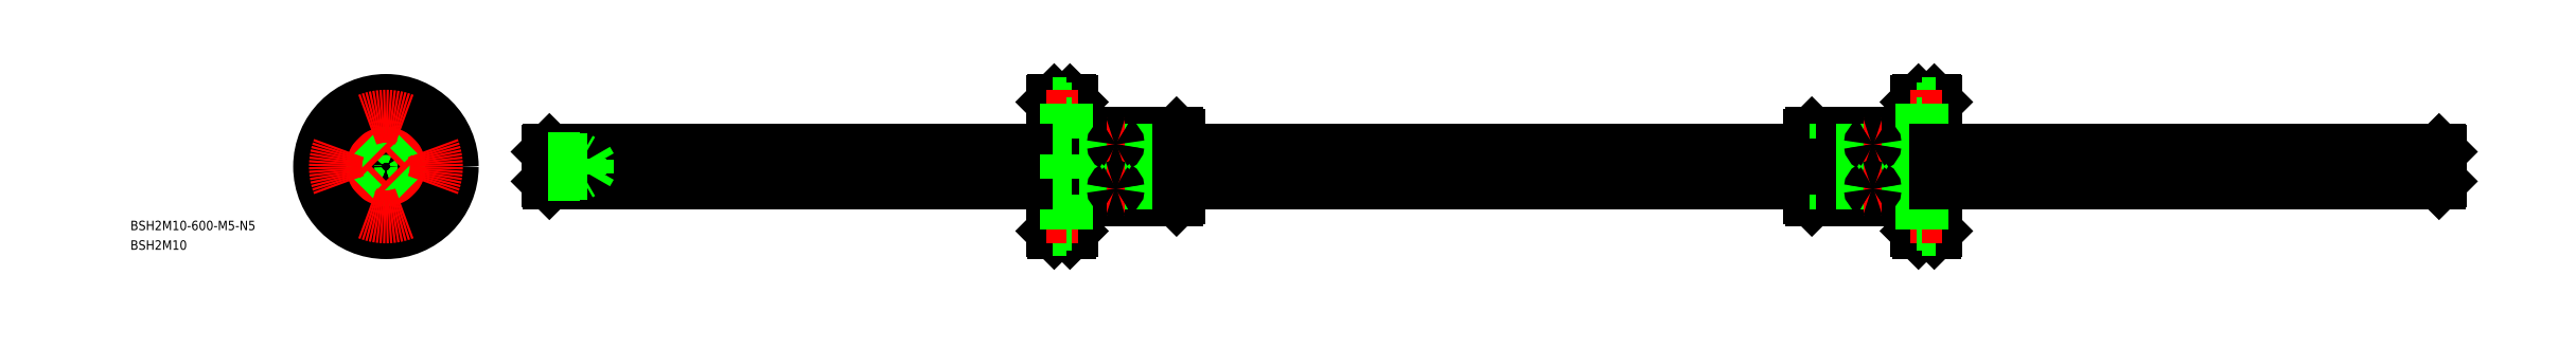
<metadata>
{"format":"dxf","ext":"dxf","renderer":"ezdxf+matplotlib","layout":"modelspace","background":"white","min_lineweight":24,"dpi":150}
</metadata>
<code>
0
SECTION
2
ENTITIES
0
LINE
8
CENTER
10
49.35
20
0
30
0
11
653.4
21
0
31
0
0
LINE
8
0
10
251.4
20
9.8
30
0
11
251.4
21
-9.8
31
0
0
LINE
8
0
10
250.7
20
10.5
30
0
11
250.7
21
-10.5
31
0
0
LINE
8
0
10
232.4
20
10.5
30
0
11
232.4
21
-10.5
31
0
0
LINE
8
0
10
230.4
20
10.5
30
0
11
230.4
21
-10.5
31
0
0
LINE
8
CENTER
10
231.4
20
11.34
30
0
11
231.4
21
-11.39
31
0
0
LINE
8
0
10
218
20
10.5
30
0
11
218
21
-10.5
31
0
0
LINE
8
0
10
216.9
20
21
30
0
11
216.9
21
-21
31
0
0
LINE
8
0
10
217.4
20
-20.5
30
0
11
217.4
21
20.5
31
0
0
LINE
8
0
10
211.4
20
20.5
30
0
11
211.4
21
-20.5
31
0
0
LINE
8
0
10
211.9
20
21
30
0
11
211.9
21
-21
31
0
0
LINE
8
0
10
232.4
20
-10.5
30
0
11
250.7
21
-10.5
31
0
0
LINE
8
0
10
211.9
20
-21
30
0
11
216.9
21
-21
31
0
0
LINE
8
0
10
211.4
20
-20.5
30
0
11
211.9
21
-21
31
0
0
LINE
8
0
10
217.4
20
-20.5
30
0
11
216.9
21
-21
31
0
0
LINE
8
0
10
218
20
-10.5
30
0
11
230.4
21
-10.5
31
0
0
LINE
8
0
10
218
20
-10.5
30
0
11
217.4
21
-9.9
31
0
0
ARC
8
0
10
231.4
20
-11.25
30
0
40
1.25
50
36.87
51
143.1
0
LINE
8
0
10
250.7
20
-10.5
30
0
11
251.4
21
-9.8
31
0
0
LINE
8
0
10
232.4
20
10.5
30
0
11
250.7
21
10.5
31
0
0
LINE
8
0
10
218
20
10.5
30
0
11
230.4
21
10.5
31
0
0
LINE
8
0
10
217.4
20
9.9
30
0
11
218
21
10.5
31
0
0
ARC
8
0
10
231.4
20
11.25
30
0
40
1.25
50
216.9
51
323.1
0
LINE
8
0
10
216.9
20
21
30
0
11
211.9
21
21
31
0
0
LINE
8
0
10
211.9
20
21
30
0
11
211.4
21
20.5
31
0
0
LINE
8
0
10
216.9
20
21
30
0
11
217.4
21
20.5
31
0
0
LINE
8
0
10
250.7
20
10.5
30
0
11
251.4
21
9.8
31
0
0
LINE
8
0
10
215.8
20
20
30
0
11
211.4
21
20
31
0
0
LINE
8
0
10
215.8
20
18.25
30
0
11
217.4
21
18.25
31
0
0
LINE
8
0
10
215.8
20
12
30
0
11
211.4
21
12
31
0
0
LINE
8
CENTER
10
209.4
20
16
30
0
11
219.4
21
16
31
0
0
LINE
8
0
10
215.8
20
20
30
0
11
215.8
21
12
31
0
0
LINE
8
0
10
215.8
20
13.75
30
0
11
217.4
21
13.75
31
0
0
LINE
8
0
10
215.8
20
-12
30
0
11
211.4
21
-12
31
0
0
LINE
8
0
10
215.8
20
-20
30
0
11
211.4
21
-20
31
0
0
LINE
8
0
10
215.8
20
-13.75
30
0
11
217.4
21
-13.75
31
0
0
LINE
8
CENTER
10
209.4
20
-16
30
0
11
219.4
21
-16
31
0
0
LINE
8
0
10
215.8
20
-20
30
0
11
215.8
21
-12
31
0
0
LINE
8
0
10
215.8
20
-18.25
30
0
11
217.4
21
-18.25
31
0
0
LINE
8
0
10
51.35
20
4.7
30
0
11
51.35
21
-4.7
31
0
0
LINE
8
0
10
51.82
20
5.165
30
0
11
211.4
21
5.165
31
0
0
LINE
8
0
10
51.82
20
-5.165
30
0
11
211.4
21
-5.165
31
0
0
LINE
8
0
10
651.4
20
4.7
30
0
11
651.4
21
-4.7
31
0
0
LINE
8
0
10
650.9
20
0.6042
30
0
11
491.4
21
0.6042
31
0
0
LINE
8
0
10
650.9
20
-0.6042
30
0
11
491.4
21
-0.6042
31
0
0
LINE
8
0
10
251.4
20
-0.6042
30
0
11
211.4
21
-0.6042
31
0
0
LINE
8
0
10
251.4
20
0.6042
30
0
11
211.4
21
0.6042
31
0
0
LINE
8
0
10
211.4
20
-5.165
30
0
11
251.4
21
-5.165
31
0
0
LINE
8
0
10
211.4
20
5.165
30
0
11
251.4
21
5.165
31
0
0
LINE
8
0
10
211.4
20
0.6042
30
0
11
51.85
21
0.6042
31
0
0
LINE
8
0
10
251.4
20
5.165
30
0
11
451.4
21
5.165
31
0
0
LINE
8
0
10
211.4
20
-0.6042
30
0
11
51.85
21
-0.6042
31
0
0
LINE
8
0
10
251.4
20
-5.165
30
0
11
451.4
21
-5.165
31
0
0
INSERT
8
0
2
*U4
10
0
20
0
30
0
0
INSERT
8
0
2
*U5
10
0
20
0
30
0
0
LINE
8
0
10
650.9
20
5.165
30
0
11
651.4
21
4.7
31
0
0
LINE
8
0
10
651.4
20
-4.7
30
0
11
650.9
21
-5.165
31
0
0
LINE
8
0
10
650.9
20
-5.165
30
0
11
650.9
21
5.165
31
0
0
LINE
8
0
10
51.35
20
-4.7
30
0
11
51.82
21
-5.165
31
0
0
LINE
8
0
10
51.35
20
4.7
30
0
11
51.82
21
5.165
31
0
0
LINE
8
0
10
51.85
20
5.165
30
0
11
51.85
21
-5.165
31
0
0
LINE
8
0
10
63.75
20
2.067
30
0
11
63.75
21
-2.067
31
0
0
LINE
8
0
10
61.35
20
2.5
30
0
11
61.35
21
-2.5
31
0
0
LINE
8
0
10
51.35
20
2.067
30
0
11
63.75
21
2.067
31
0
0
LINE
8
0
10
51.35
20
2.5
30
0
11
61.35
21
2.5
31
0
0
LINE
8
0
10
63.75
20
2.067
30
0
11
64.95
21
3.88e-14
31
0
0
LINE
8
0
10
61.35
20
2.5
30
0
11
62.1
21
2.067
31
0
0
LINE
8
0
10
63.75
20
-2.067
30
0
11
64.95
21
3.88e-14
31
0
0
LINE
8
0
10
51.35
20
-2.067
30
0
11
63.75
21
-2.067
31
0
0
LINE
8
0
10
51.35
20
-2.5
30
0
11
61.35
21
-2.5
31
0
0
LINE
8
0
10
61.35
20
-2.5
30
0
11
62.1
21
-2.067
31
0
0
LINE
8
0
10
651.4
20
2.5
30
0
11
641.4
21
2.5
31
0
0
LINE
8
0
10
651.4
20
2.067
30
0
11
639
21
2.067
31
0
0
LINE
8
0
10
641.4
20
2.5
30
0
11
641.4
21
-2.5
31
0
0
LINE
8
0
10
639
20
2.067
30
0
11
639
21
-2.067
31
0
0
LINE
8
0
10
641.4
20
2.5
30
0
11
640.6
21
2.067
31
0
0
LINE
8
0
10
639
20
2.067
30
0
11
637.8
21
3.91e-14
31
0
0
LINE
8
0
10
651.4
20
-2.5
30
0
11
641.4
21
-2.5
31
0
0
LINE
8
0
10
651.4
20
-2.067
30
0
11
639
21
-2.067
31
0
0
LINE
8
0
10
639
20
-2.067
30
0
11
637.8
21
3.91e-14
31
0
0
LINE
8
0
10
641.4
20
-2.5
30
0
11
640.6
21
-2.067
31
0
0
LINE
8
CENTER
10
0
20
-23
30
0
11
0
21
23
31
0
0
CIRCLE
8
0
10
0
20
-16
30
0
40
4
0
CIRCLE
8
0
10
0
20
-16
30
0
40
2.25
0
LINE
8
CENTER
10
23.02
20
0
30
0
11
-22.98
21
0
31
0
0
CIRCLE
8
0
10
1e-15
20
16
30
0
40
4
0
CIRCLE
8
0
10
-16
20
2e-15
30
0
40
4
0
CIRCLE
8
0
10
-16
20
2e-15
30
0
40
2.25
0
CIRCLE
8
0
10
1e-15
20
16
30
0
40
2.25
0
CIRCLE
8
0
10
16
20
0
30
0
40
4
0
CIRCLE
8
0
10
16
20
0
30
0
40
2.25
0
CIRCLE
8
0
10
0
20
0
30
0
40
20.5
0
ARC
8
0
10
0
20
0
30
0
40
5.2
50
186.7
51
263.3
0
ARC
8
0
10
0
20
0
30
0
40
5.2
50
276.7
51
353.3
0
CIRCLE
8
0
10
0
20
0
30
0
40
10.5
0
ARC
8
0
10
2.029e-08
20
-6.19
30
0
40
1.19
50
59.49
51
120.5
0
ARC
8
0
10
0
20
0
30
0
40
5.2
50
6.672
51
83.33
0
ARC
8
0
10
0
20
0
30
0
40
5.2
50
96.67
51
173.3
0
ARC
8
0
10
-6.19
20
-1.265e-08
30
0
40
1.19
50
329.5
51
30.51
0
ARC
8
0
10
-1.018e-08
20
6.19
30
0
40
1.19
50
239.5
51
300.5
0
ARC
8
0
10
6.19
20
2.583e-09
30
0
40
1.19
50
149.5
51
210.5
0
CIRCLE
8
0
10
0
20
0
30
0
40
10
0
CIRCLE
8
0
10
0
20
0
30
0
40
9.8
0
CIRCLE
8
0
10
0
20
0
30
0
40
4.7
0
LINE
8
CENTER
10
-2.263
20
-2.263
30
0
11
-8.839
21
-8.839
31
0
0
LINE
8
CENTER
10
2.263
20
2.263
30
0
11
8.839
21
8.839
31
0
0
LINE
8
0
10
-3.108
20
-4.169
30
0
11
-6.521
21
-7.581
31
0
0
LINE
8
0
10
4.169
20
3.108
30
0
11
7.581
21
6.521
31
0
0
LINE
8
0
10
-4.169
20
-3.108
30
0
11
-7.581
21
-6.521
31
0
0
LINE
8
0
10
3.108
20
4.169
30
0
11
6.521
21
7.581
31
0
0
LINE
8
CENTER
10
-2.263
20
2.263
30
0
11
-8.839
21
8.839
31
0
0
LINE
8
CENTER
10
2.263
20
-2.263
30
0
11
8.839
21
-8.839
31
0
0
LINE
8
0
10
-3.108
20
4.169
30
0
11
-6.521
21
7.581
31
0
0
LINE
8
0
10
4.169
20
-3.108
30
0
11
7.581
21
-6.521
31
0
0
LINE
8
0
10
-4.169
20
3.108
30
0
11
-7.581
21
6.521
31
0
0
LINE
8
0
10
3.108
20
-4.169
30
0
11
6.521
21
-7.581
31
0
0
CIRCLE
8
0
10
0
20
0
30
0
40
21
0
ARC
8
CENTER
10
0
20
0
30
0
40
16
50
248.5
51
291.5
0
ARC
8
CENTER
10
0
20
0
30
0
40
16
50
338.5
51
21.52
0
ARC
8
CENTER
10
0
20
0
30
0
40
16
50
68.48
51
111.5
0
ARC
8
CENTER
10
0
20
0
30
0
40
16
50
158.5
51
201.5
0
LINE
8
0
10
215.8
20
4
30
0
11
211.4
21
4
31
0
0
LINE
8
0
10
215.8
20
2.25
30
0
11
217.4
21
2.25
31
0
0
LINE
8
0
10
215.8
20
-4
30
0
11
211.4
21
-4
31
0
0
LINE
8
0
10
215.8
20
4
30
0
11
215.8
21
-4
31
0
0
LINE
8
0
10
215.8
20
-2.25
30
0
11
217.4
21
-2.25
31
0
0
LINE
8
0
10
451.4
20
9.8
30
0
11
451.4
21
-9.8
31
0
0
LINE
8
0
10
452.1
20
10.5
30
0
11
452.1
21
-10.5
31
0
0
LINE
8
0
10
470.4
20
10.5
30
0
11
470.4
21
-10.5
31
0
0
LINE
8
0
10
472.4
20
10.5
30
0
11
472.4
21
-10.5
31
0
0
LINE
8
CENTER
10
471.4
20
11.34
30
0
11
471.4
21
-11.39
31
0
0
LINE
8
0
10
484.8
20
10.5
30
0
11
484.8
21
-10.5
31
0
0
LINE
8
0
10
485.9
20
21
30
0
11
485.9
21
-21
31
0
0
LINE
8
0
10
485.4
20
-20.5
30
0
11
485.4
21
20.5
31
0
0
LINE
8
0
10
491.4
20
20.5
30
0
11
491.4
21
-20.5
31
0
0
LINE
8
0
10
490.9
20
21
30
0
11
490.9
21
-21
31
0
0
LINE
8
0
10
470.4
20
-10.5
30
0
11
452.1
21
-10.5
31
0
0
LINE
8
0
10
490.9
20
-21
30
0
11
485.9
21
-21
31
0
0
LINE
8
0
10
491.4
20
-20.5
30
0
11
490.9
21
-21
31
0
0
LINE
8
0
10
485.4
20
-20.5
30
0
11
485.9
21
-21
31
0
0
LINE
8
0
10
484.8
20
-10.5
30
0
11
472.4
21
-10.5
31
0
0
LINE
8
0
10
484.8
20
-10.5
30
0
11
485.4
21
-9.9
31
0
0
ARC
8
0
10
471.4
20
-11.25
30
0
40
1.25
50
36.87
51
143.1
0
LINE
8
0
10
452.1
20
-10.5
30
0
11
451.4
21
-9.8
31
0
0
LINE
8
0
10
470.4
20
10.5
30
0
11
452.1
21
10.5
31
0
0
LINE
8
0
10
484.8
20
10.5
30
0
11
472.4
21
10.5
31
0
0
LINE
8
0
10
485.4
20
9.9
30
0
11
484.8
21
10.5
31
0
0
ARC
8
0
10
471.4
20
11.25
30
0
40
1.25
50
216.9
51
323.1
0
LINE
8
0
10
485.9
20
21
30
0
11
490.9
21
21
31
0
0
LINE
8
0
10
490.9
20
21
30
0
11
491.4
21
20.5
31
0
0
LINE
8
0
10
485.9
20
21
30
0
11
485.4
21
20.5
31
0
0
LINE
8
0
10
452.1
20
10.5
30
0
11
451.4
21
9.8
31
0
0
LINE
8
0
10
487
20
20
30
0
11
491.4
21
20
31
0
0
LINE
8
0
10
487
20
18.25
30
0
11
485.4
21
18.25
31
0
0
LINE
8
0
10
487
20
12
30
0
11
491.4
21
12
31
0
0
LINE
8
CENTER
10
493.4
20
16
30
0
11
483.4
21
16
31
0
0
LINE
8
0
10
487
20
20
30
0
11
487
21
12
31
0
0
LINE
8
0
10
487
20
13.75
30
0
11
485.4
21
13.75
31
0
0
LINE
8
0
10
487
20
-12
30
0
11
491.4
21
-12
31
0
0
LINE
8
0
10
487
20
-20
30
0
11
491.4
21
-20
31
0
0
LINE
8
0
10
487
20
-13.75
30
0
11
485.4
21
-13.75
31
0
0
LINE
8
CENTER
10
493.4
20
-16
30
0
11
483.4
21
-16
31
0
0
LINE
8
0
10
487
20
-20
30
0
11
487
21
-12
31
0
0
LINE
8
0
10
487
20
-18.25
30
0
11
485.4
21
-18.25
31
0
0
LINE
8
0
10
451.4
20
-0.6042
30
0
11
491.4
21
-0.6042
31
0
0
LINE
8
0
10
451.4
20
0.6042
30
0
11
491.4
21
0.6042
31
0
0
LINE
8
0
10
491.4
20
-5.165
30
0
11
451.4
21
-5.165
31
0
0
LINE
8
0
10
491.4
20
5.165
30
0
11
451.4
21
5.165
31
0
0
LINE
8
0
10
487
20
4
30
0
11
491.4
21
4
31
0
0
LINE
8
0
10
487
20
2.25
30
0
11
485.4
21
2.25
31
0
0
LINE
8
0
10
487
20
-4
30
0
11
491.4
21
-4
31
0
0
LINE
8
0
10
487
20
4
30
0
11
487
21
-4
31
0
0
LINE
8
0
10
487
20
-2.25
30
0
11
485.4
21
-2.25
31
0
0
LINE
8
0
10
491.4
20
5.165
30
0
11
650.9
21
5.165
31
0
0
LINE
8
0
10
491.4
20
-5.165
30
0
11
650.9
21
-5.165
31
0
0
LINE
8
0
10
451.4
20
-0.6042
30
0
11
251.4
21
-0.6042
31
0
0
LINE
8
0
10
451.4
20
0.6042
30
0
11
251.4
21
0.6042
31
0
0
LINE
8
CENTER
10
468.6
20
7.071
30
0
11
474.1
21
7.071
31
0
0
ARC
8
0
10
471.1
20
7.046
30
0
40
0.4897
50
114.1
51
177.1
0
ARC
8
0
10
471.2
20
7.119
30
0
40
0.5831
50
184.7
51
240.9
0
ARC
8
0
10
471.5
20
7.119
30
0
40
0.5831
50
299.1
51
355.3
0
ARC
8
0
10
471.4
20
7.718
30
0
40
1.197
50
247.8
51
292.2
0
ARC
8
0
10
471.6
20
7.046
30
0
40
0.4897
50
2.915
51
65.88
0
ARC
8
0
10
471.4
20
6.334
30
0
40
1.247
50
68.31
51
111.7
0
LINE
8
CENTER
10
468.6
20
-7.071
30
0
11
474.1
21
-7.071
31
0
0
ARC
8
0
10
471.1
20
-7.046
30
0
40
0.4897
50
182.9
51
245.9
0
ARC
8
0
10
471.2
20
-7.119
30
0
40
0.5831
50
119.1
51
175.3
0
ARC
8
0
10
471.5
20
-7.119
30
0
40
0.5831
50
4.732
51
60.93
0
ARC
8
0
10
471.4
20
-7.718
30
0
40
1.197
50
67.81
51
112.2
0
ARC
8
0
10
471.6
20
-7.046
30
0
40
0.4897
50
294.1
51
357.1
0
ARC
8
0
10
471.4
20
-6.334
30
0
40
1.247
50
248.3
51
291.7
0
LINE
8
CENTER
10
228.6
20
7.071
30
0
11
234.1
21
7.071
31
0
0
ARC
8
0
10
231.1
20
7.046
30
0
40
0.4897
50
114.1
51
177.1
0
ARC
8
0
10
231.2
20
7.119
30
0
40
0.5831
50
184.7
51
240.9
0
ARC
8
0
10
231.5
20
7.119
30
0
40
0.5831
50
299.1
51
355.3
0
ARC
8
0
10
231.4
20
7.718
30
0
40
1.197
50
247.8
51
292.2
0
ARC
8
0
10
231.6
20
7.046
30
0
40
0.4897
50
2.915
51
65.88
0
ARC
8
0
10
231.4
20
6.334
30
0
40
1.247
50
68.31
51
111.7
0
LINE
8
CENTER
10
228.6
20
-7.071
30
0
11
234.1
21
-7.071
31
0
0
ARC
8
0
10
231.1
20
-7.046
30
0
40
0.4897
50
182.9
51
245.9
0
ARC
8
0
10
231.2
20
-7.119
30
0
40
0.5831
50
119.1
51
175.3
0
ARC
8
0
10
231.5
20
-7.119
30
0
40
0.5831
50
4.732
51
60.93
0
ARC
8
0
10
231.4
20
-7.718
30
0
40
1.197
50
67.81
51
112.2
0
ARC
8
0
10
231.6
20
-7.046
30
0
40
0.4897
50
294.1
51
357.1
0
ARC
8
0
10
231.4
20
-6.334
30
0
40
1.247
50
248.3
51
291.7
0
ENDSEC
0
EOF

</code>
